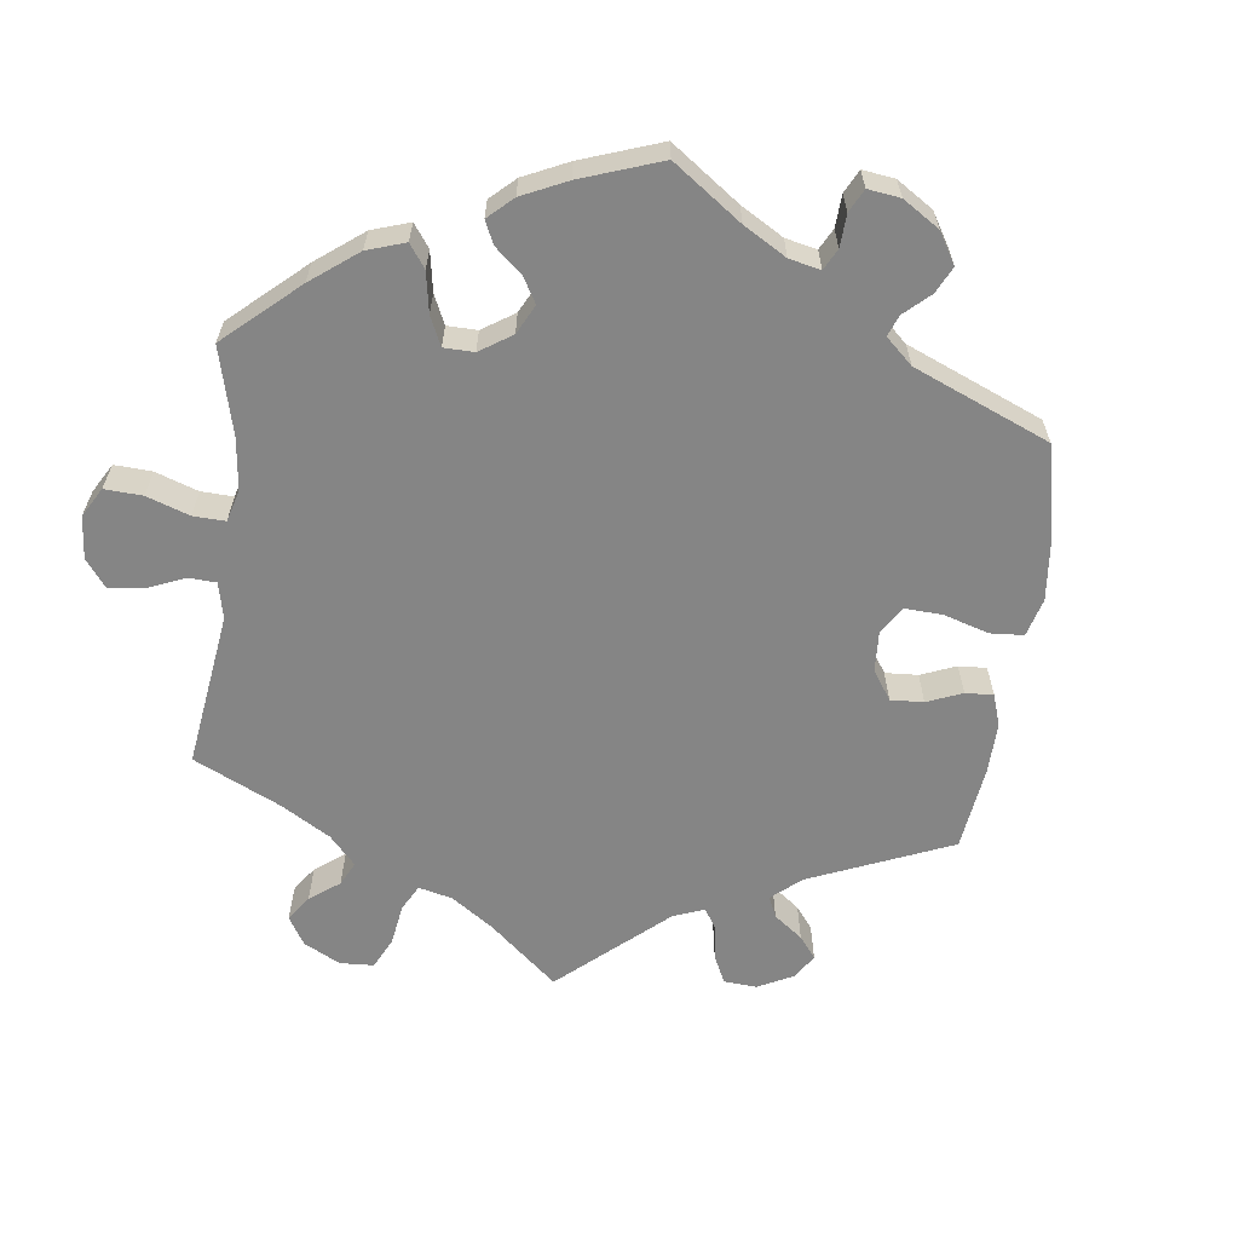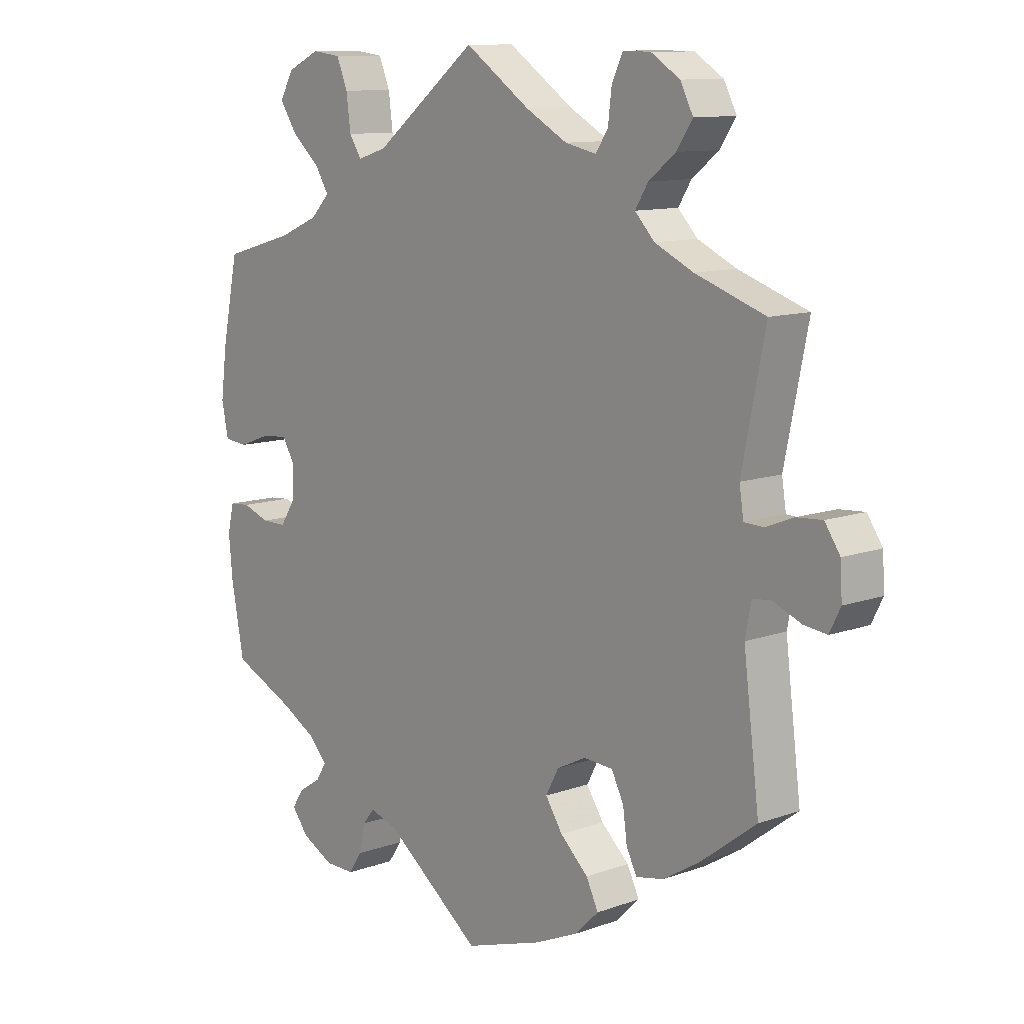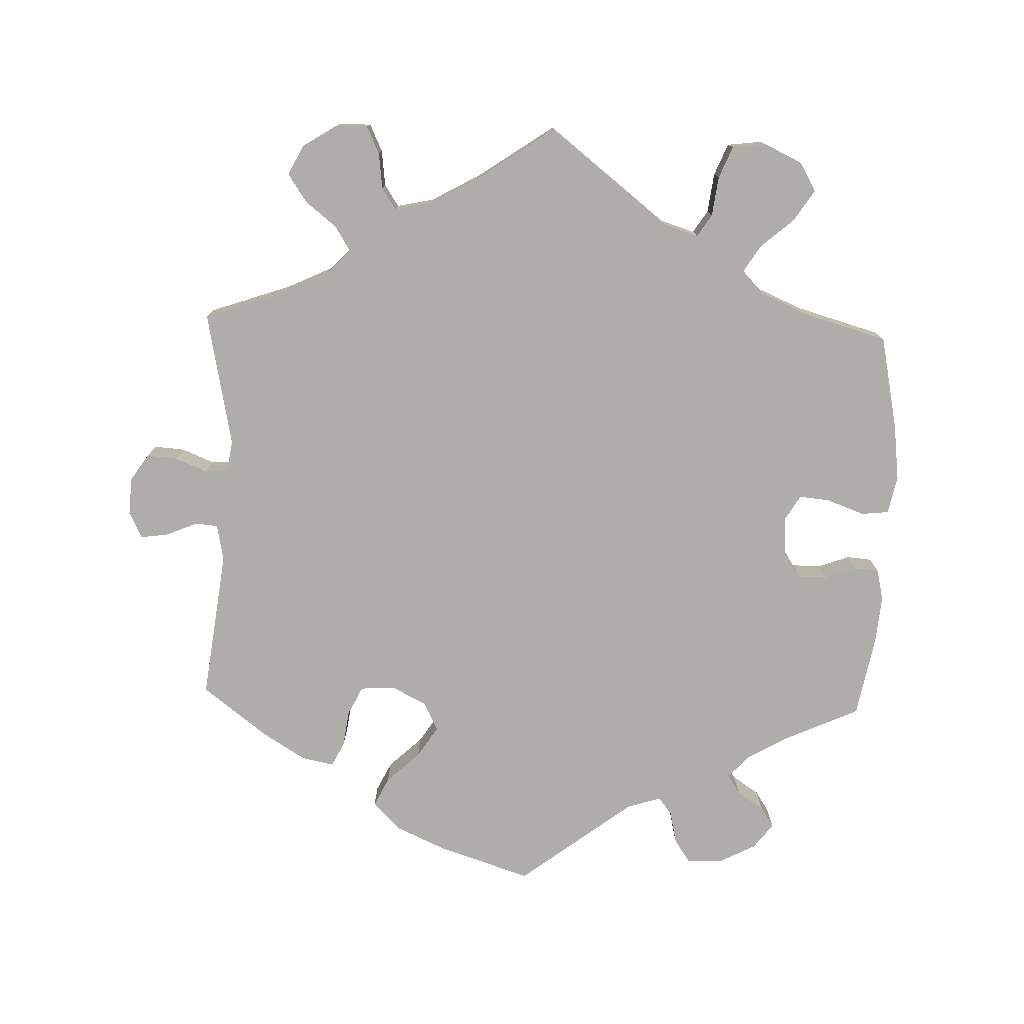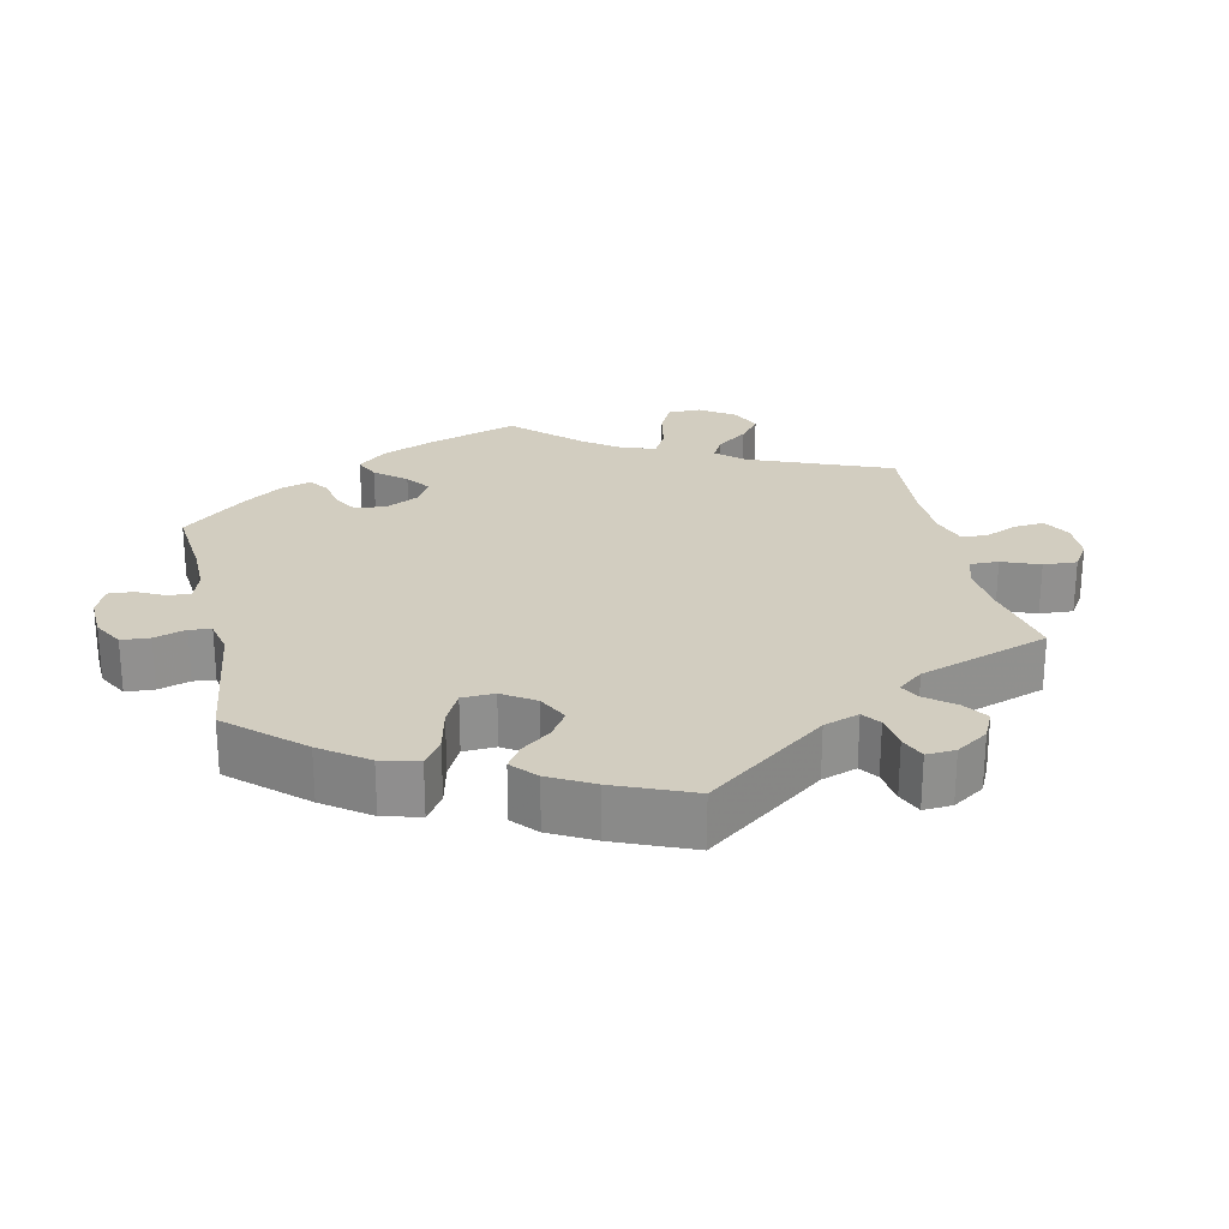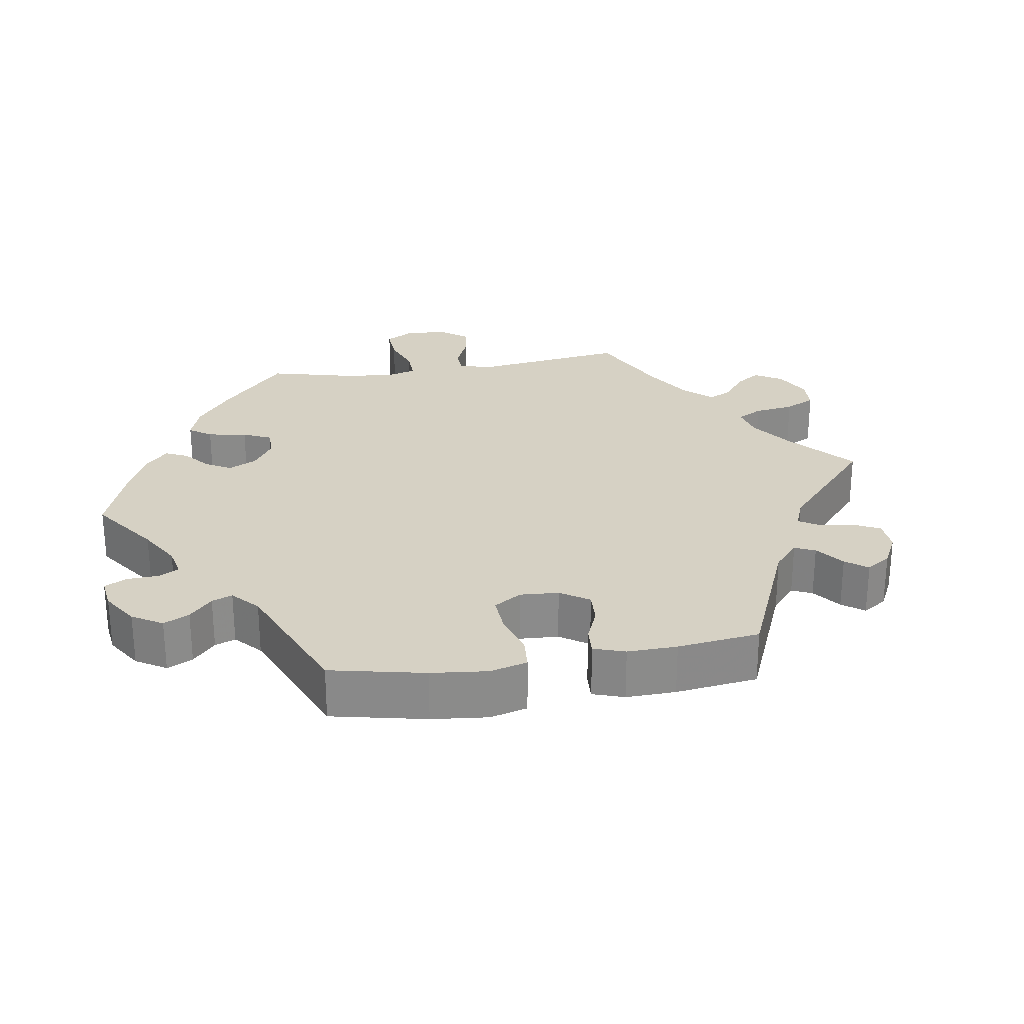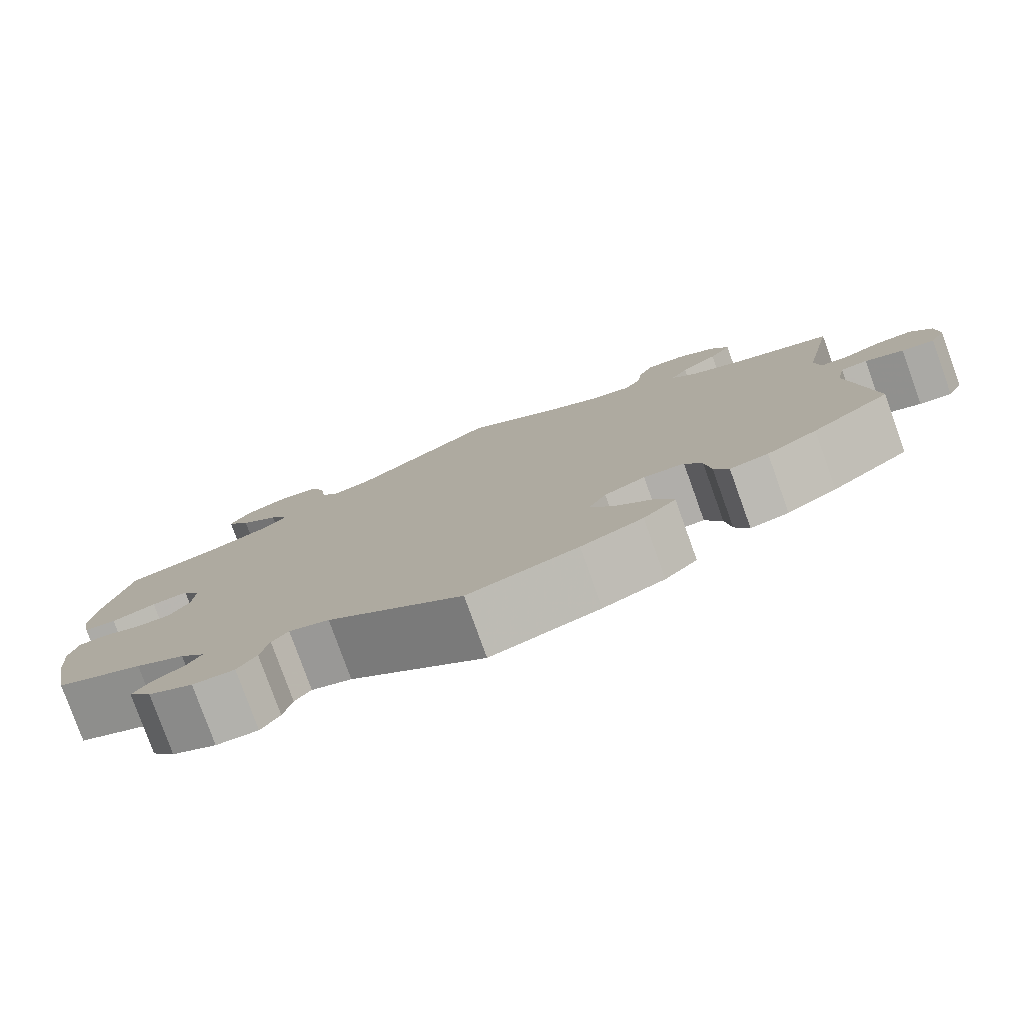
<metadata>
{"format":"obj","ext":"obj","renderer":"f3d","projection":"perspective","resolution":1024,"background":"white","views":[{"elev":-61.8,"azim":112.6,"up":"+Y"},{"elev":11.0,"azim":-131.5,"up":"+Z"},{"elev":-77.2,"azim":-2.0,"up":"+Y"},{"elev":24.7,"azim":-132.6,"up":"+Y"},{"elev":26.6,"azim":-159.3,"up":"+Y"},{"elev":-79.5,"azim":-160.2,"up":"+Z"}]}
</metadata>
<code>
v -0.475 0.07 -0.08
v -0.485 0.07 -0.029
v -0.516 0.07 -0.026
v -0.561 0.07 -0.045
v -0.599 0.07 -0.05
v -0.617 0.07 -0.014
v -0.614 0.07 0.039
v -0.589 0.07 0.076
v -0.547 0.07 0.073
v -0.502 0.07 0.055
v -0.47 0.07 0.056
v -0.463 0.07 0.101
v -0.501 0.07 0.289
v -0.387 0.07 0.329
v -0.324 0.07 0.359
v -0.292 0.07 0.393
v -0.313 0.07 0.427
v -0.357 0.07 0.462
v -0.383 0.07 0.501
v -0.362 0.07 0.542
v -0.315 0.07 0.572
v -0.27 0.07 0.573
v -0.252 0.07 0.535
v -0.246 0.07 0.485
v -0.226 0.07 0.455
v -0.175 0.07 0.466
v -0.107 0.07 0.504
v 0 0.07 0.578
v 0.168 0.07 0.447
v 0.216 0.07 0.432
v 0.236 0.07 0.463
v 0.243 0.07 0.518
v 0.261 0.07 0.562
v 0.308 0.07 0.568
v 0.361 0.07 0.543
v 0.384 0.07 0.503
v 0.356 0.07 0.46
v 0.31 0.07 0.42
v 0.287 0.07 0.383
v 0.318 0.07 0.351
v 0.383 0.07 0.323
v 0.5 0.07 0.29
v 0.527 0.07 0.16
v 0.537 0.07 0.081
v 0.526 0.07 0.028
v 0.488 0.07 0.024
v 0.436 0.07 0.043
v 0.393 0.07 0.047
v 0.372 0.07 0.012
v 0.375 0.07 -0.04
v 0.399 0.07 -0.077
v 0.44 0.07 -0.077
v 0.484 0.07 -0.061
v 0.518 0.07 -0.064
v 0.528 0.07 -0.108
v 0.522 0.07 -0.175
v 0.501 0.07 -0.288
v 0.398 0.07 -0.335
v 0.34 0.07 -0.368
v 0.311 0.07 -0.4
v 0.328 0.07 -0.427
v 0.365 0.07 -0.451
v 0.384 0.07 -0.48
v 0.357 0.07 -0.515
v 0.305 0.07 -0.542
v 0.256 0.07 -0.543
v 0.234 0.07 -0.51
v 0.224 0.07 -0.465
v 0.205 0.07 -0.441
v 0.158 0.07 -0.456
v 0 0.07 -0.577
v -0.128 0.07 -0.536
v -0.2 0.07 -0.504
v -0.238 0.07 -0.466
v -0.218 0.07 -0.425
v -0.172 0.07 -0.382
v -0.144 0.07 -0.339
v -0.165 0.07 -0.299
v -0.213 0.07 -0.275
v -0.261 0.07 -0.278
v -0.281 0.07 -0.318
v -0.288 0.07 -0.369
v -0.305 0.07 -0.403
v -0.35 0.07 -0.394
v -0.409 0.07 -0.358
v -0.501 0.07 -0.288
v -0.475 0 -0.08
v -0.485 0 -0.029
v -0.516 0 -0.026
v -0.561 0 -0.045
v -0.599 0 -0.05
v -0.617 0 -0.014
v -0.614 0 0.039
v -0.589 0 0.076
v -0.547 0 0.073
v -0.502 0 0.055
v -0.47 0 0.056
v -0.463 0 0.101
v -0.501 0 0.289
v -0.387 0 0.329
v -0.324 0 0.359
v -0.292 0 0.393
v -0.313 0 0.427
v -0.357 0 0.462
v -0.383 0 0.501
v -0.362 0 0.542
v -0.315 0 0.572
v -0.27 0 0.573
v -0.252 0 0.535
v -0.246 0 0.485
v -0.226 0 0.455
v -0.175 0 0.466
v -0.107 0 0.504
v 0 0 0.578
v 0.168 0 0.447
v 0.216 0 0.432
v 0.236 0 0.463
v 0.243 0 0.518
v 0.261 0 0.562
v 0.308 0 0.568
v 0.361 0 0.543
v 0.384 0 0.503
v 0.356 0 0.46
v 0.31 0 0.42
v 0.287 0 0.383
v 0.318 0 0.351
v 0.383 0 0.323
v 0.5 0 0.29
v 0.527 0 0.16
v 0.537 0 0.081
v 0.526 0 0.028
v 0.488 0 0.024
v 0.436 0 0.043
v 0.393 0 0.047
v 0.372 0 0.012
v 0.375 0 -0.04
v 0.399 0 -0.077
v 0.44 0 -0.077
v 0.484 0 -0.061
v 0.518 0 -0.064
v 0.528 0 -0.108
v 0.522 0 -0.175
v 0.501 0 -0.288
v 0.398 0 -0.335
v 0.34 0 -0.368
v 0.311 0 -0.4
v 0.328 0 -0.427
v 0.365 0 -0.451
v 0.384 0 -0.48
v 0.357 0 -0.515
v 0.305 0 -0.542
v 0.256 0 -0.543
v 0.234 0 -0.51
v 0.224 0 -0.465
v 0.205 0 -0.441
v 0.158 0 -0.456
v 0 0 -0.577
v -0.128 0 -0.536
v -0.2 0 -0.504
v -0.238 0 -0.466
v -0.218 0 -0.425
v -0.172 0 -0.382
v -0.144 0 -0.339
v -0.165 0 -0.299
v -0.213 0 -0.275
v -0.261 0 -0.278
v -0.281 0 -0.318
v -0.288 0 -0.369
v -0.305 0 -0.403
v -0.35 0 -0.394
v -0.409 0 -0.358
v -0.501 0 -0.288
f 85 86 1
f 84 85 1 2
f 81 82 83 84
f 80 81 84 2
f 79 80 2
f 78 79 2
f 73 74 75 76
f 73 76 77
f 70 71 72 73
f 69 70 73 77
f 65 66 67 68
f 65 68 69
f 64 65 69
f 61 62 63 64
f 60 61 64 69
f 59 60 69 77
f 55 56 57 58
f 52 53 54 55
f 51 52 55 58
f 50 51 58 59
f 44 45 46 47
f 44 47 48
f 41 42 43 44
f 40 41 44 48
f 39 40 48 49
f 35 36 37 38
f 35 38 39
f 34 35 39
f 31 32 33 34
f 30 31 34 39
f 29 30 39 49
f 27 28 29 49
f 21 22 23 24
f 21 24 25
f 20 21 25
f 17 18 19 20
f 16 17 20 25
f 15 16 25 26
f 12 13 14
f 11 12 14 15
f 7 8 9 10
f 7 10 11
f 6 7 11
f 3 4 5 6
f 2 3 6 11
f 78 2 11 15
f 50 59 77 78
f 27 49 50 78
f 15 26 27 78
f 87 172 171
f 88 87 171 170
f 170 169 168 167
f 88 170 167 166
f 88 166 165
f 88 165 164
f 162 161 160 159
f 163 162 159
f 159 158 157 156
f 163 159 156 155
f 154 153 152 151
f 155 154 151
f 155 151 150
f 150 149 148 147
f 155 150 147 146
f 163 155 146 145
f 144 143 142 141
f 141 140 139 138
f 144 141 138 137
f 145 144 137 136
f 133 132 131 130
f 134 133 130
f 130 129 128 127
f 134 130 127 126
f 135 134 126 125
f 124 123 122 121
f 125 124 121
f 125 121 120
f 120 119 118 117
f 125 120 117 116
f 135 125 116 115
f 135 115 114 113
f 110 109 108 107
f 111 110 107
f 111 107 106
f 106 105 104 103
f 111 106 103 102
f 112 111 102 101
f 100 99 98
f 101 100 98 97
f 96 95 94 93
f 97 96 93
f 97 93 92
f 92 91 90 89
f 97 92 89 88
f 101 97 88 164
f 164 163 145 136
f 164 136 135 113
f 164 113 112 101
f 1 87 88 2
f 2 88 89 3
f 3 89 90 4
f 4 90 91 5
f 5 91 92 6
f 6 92 93 7
f 7 93 94 8
f 8 94 95 9
f 9 95 96 10
f 10 96 97 11
f 11 97 98 12
f 12 98 99 13
f 13 99 100 14
f 14 100 101 15
f 15 101 102 16
f 16 102 103 17
f 17 103 104 18
f 18 104 105 19
f 19 105 106 20
f 20 106 107 21
f 21 107 108 22
f 22 108 109 23
f 23 109 110 24
f 24 110 111 25
f 25 111 112 26
f 26 112 113 27
f 27 113 114 28
f 28 114 115 29
f 29 115 116 30
f 30 116 117 31
f 31 117 118 32
f 32 118 119 33
f 33 119 120 34
f 34 120 121 35
f 35 121 122 36
f 36 122 123 37
f 37 123 124 38
f 38 124 125 39
f 39 125 126 40
f 40 126 127 41
f 41 127 128 42
f 42 128 129 43
f 43 129 130 44
f 44 130 131 45
f 45 131 132 46
f 46 132 133 47
f 47 133 134 48
f 48 134 135 49
f 49 135 136 50
f 50 136 137 51
f 51 137 138 52
f 52 138 139 53
f 53 139 140 54
f 54 140 141 55
f 55 141 142 56
f 56 142 143 57
f 57 143 144 58
f 58 144 145 59
f 59 145 146 60
f 60 146 147 61
f 61 147 148 62
f 62 148 149 63
f 63 149 150 64
f 64 150 151 65
f 65 151 152 66
f 66 152 153 67
f 67 153 154 68
f 68 154 155 69
f 69 155 156 70
f 70 156 157 71
f 71 157 158 72
f 72 158 159 73
f 73 159 160 74
f 74 160 161 75
f 75 161 162 76
f 76 162 163 77
f 77 163 164 78
f 78 164 165 79
f 79 165 166 80
f 80 166 167 81
f 81 167 168 82
f 82 168 169 83
f 83 169 170 84
f 84 170 171 85
f 85 171 172 86
f 86 172 87 1

</code>
